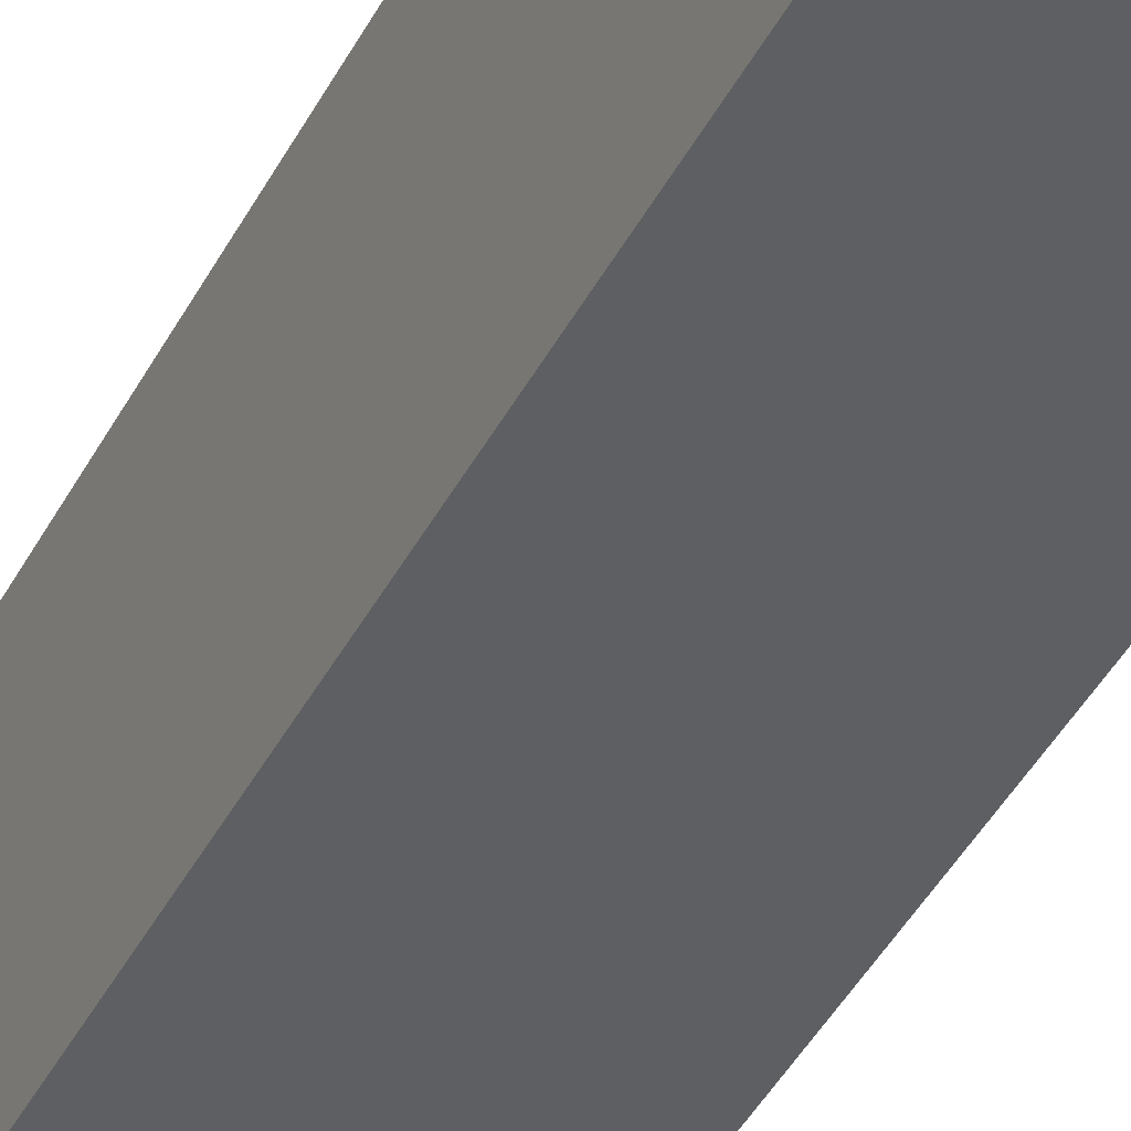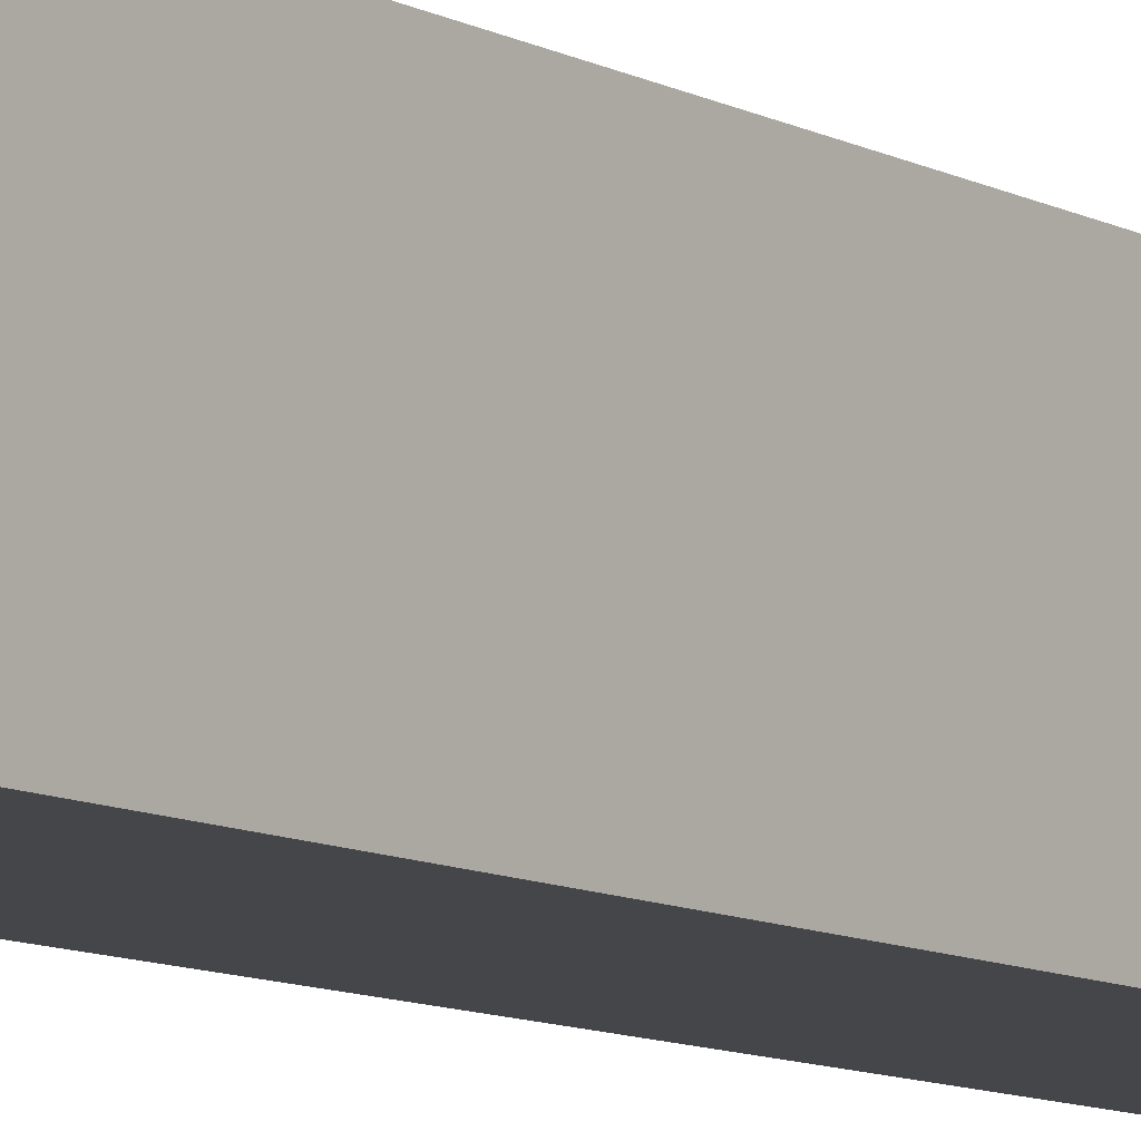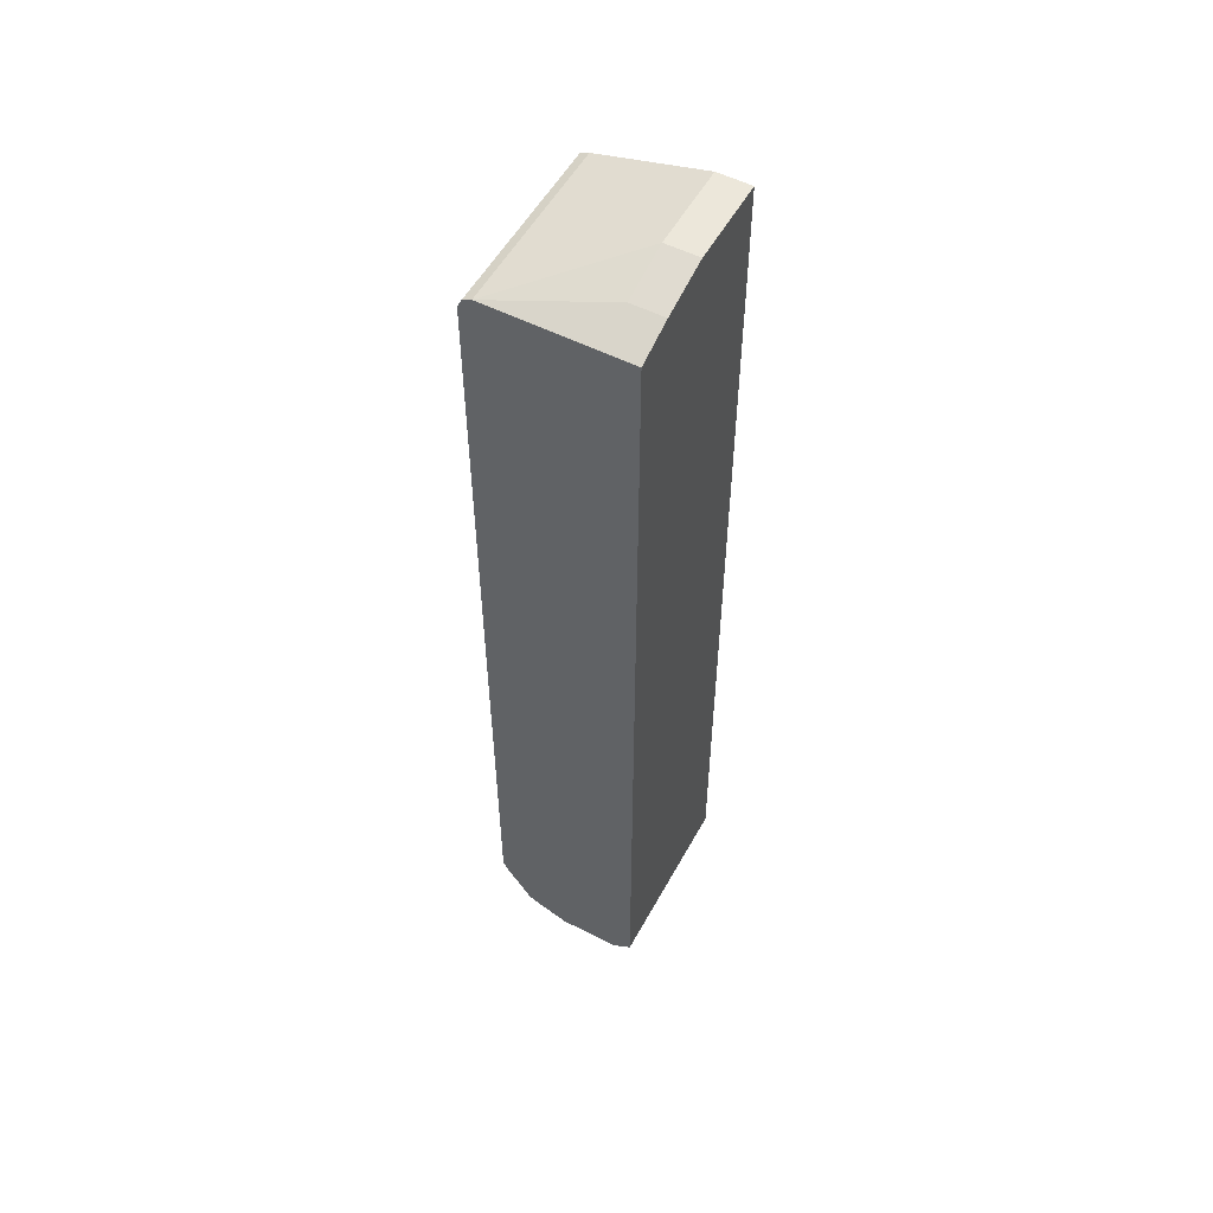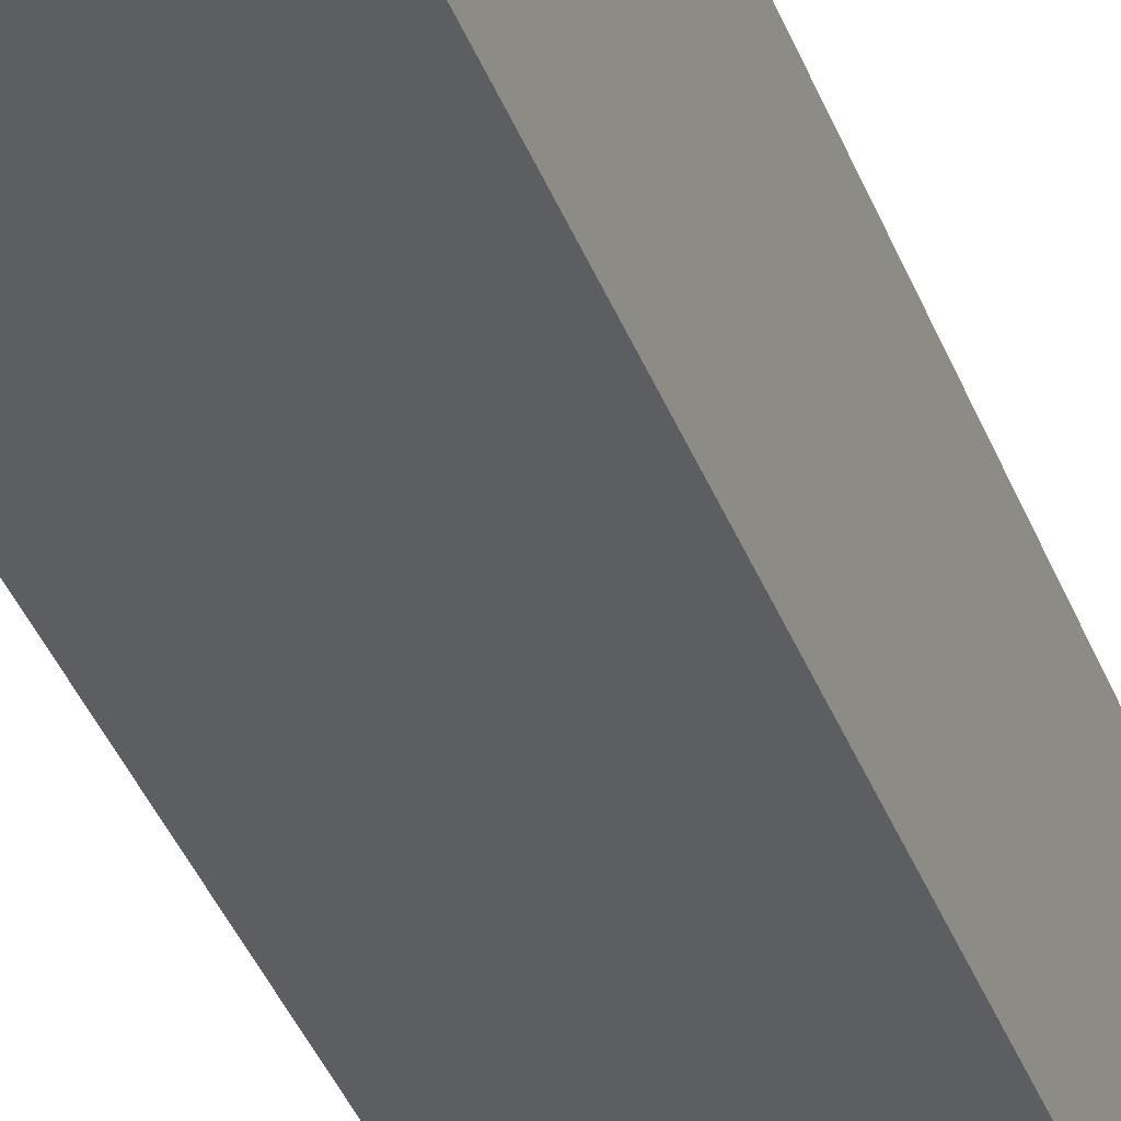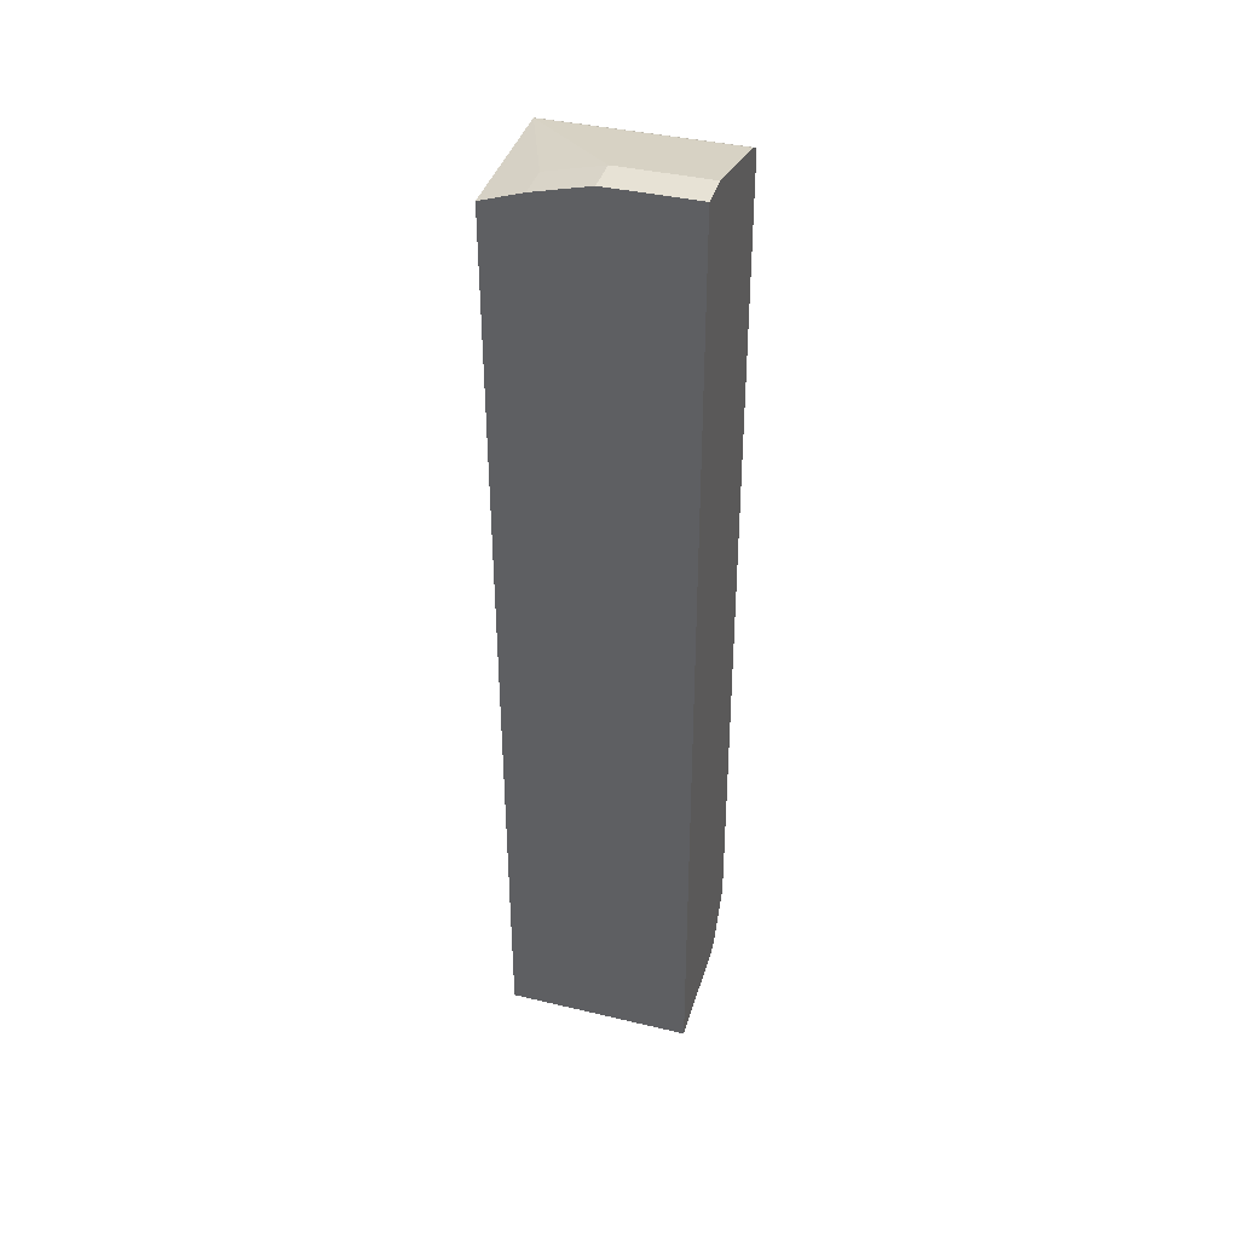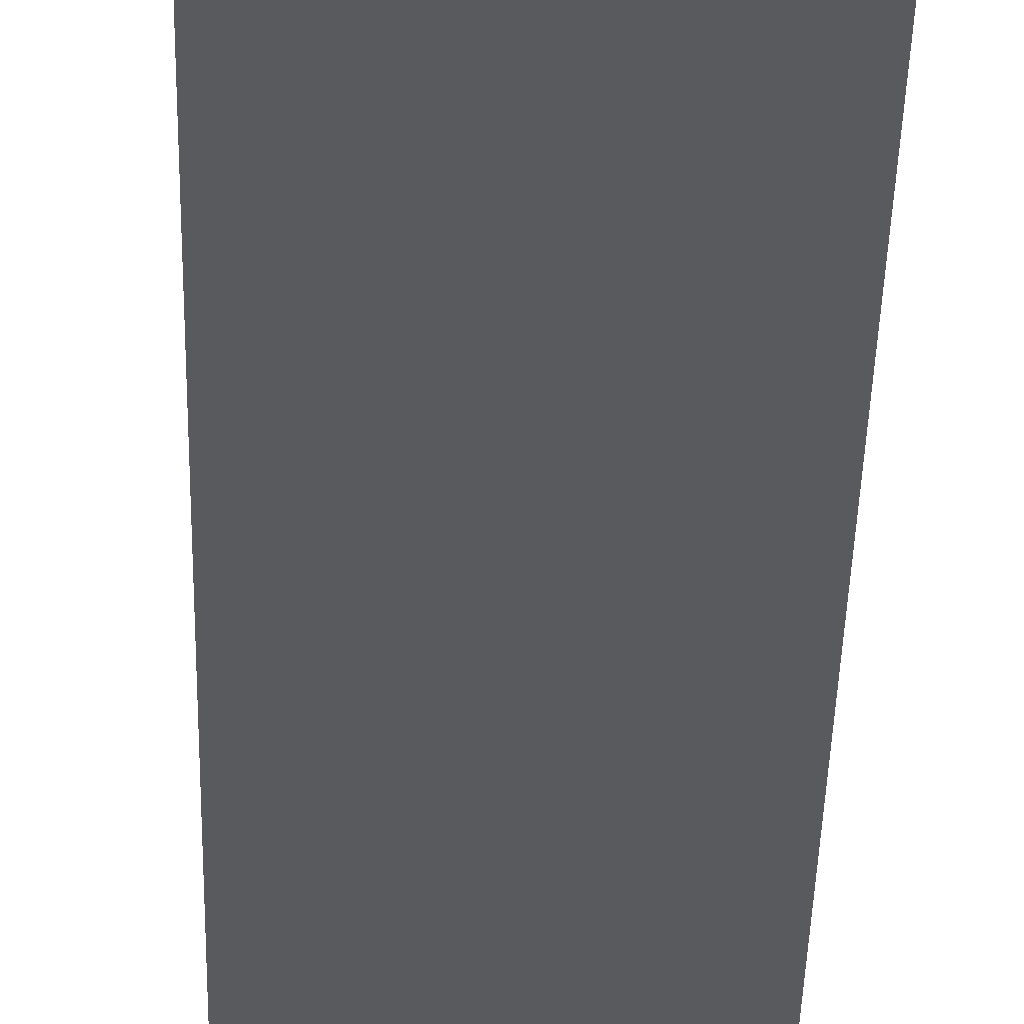
<metadata>
{"format":"obj","ext":"obj","renderer":"f3d","projection":"perspective","resolution":1024,"background":"white","views":[{"elev":-39.7,"azim":-24.6,"up":"+Y"},{"elev":-9.6,"azim":36.2,"up":"+Y"},{"elev":54.1,"azim":-151.6,"up":"+Z"},{"elev":-37.3,"azim":19.1,"up":"+Y"},{"elev":40.1,"azim":-73.8,"up":"+Z"},{"elev":-31.0,"azim":-1.1,"up":"+Y"}]}
</metadata>
<code>
v 0.46 0.2346 -0.5597
v 0.46 0.09056 -0.5597
v 0.3788 0.2346 -0.5597
v 0.5052 0.2346 -0.5413
v 0.5053 0.2165 -0.5413
v 0.4508 0.07888 -0.5597
v 0.5053 -0.006972 -0.5413
v 0.3788 0.09006 -0.5597
v 0.3526 0.2346 -0.5413
v 0.5173 0.2346 -0.5353
v 0.5163 -0.006972 -0.5358
v 0.4334 0.07236 -0.5597
v 0.4151 0.07219 -0.5597
v 0.4331 0.07231 -0.5597
v 0.3526 -0.006972 -0.5413
v 0.383 0.07623 -0.5597
v 0.3526 0.2346 0.6857
v 0.5173 -0.006972 -0.5353
v 0.5534 0.2346 -0.4812
v 0.397 0.07219 -0.5597
v 0.3526 -0.006972 0.7218
v 0.3526 0.1804 0.7038
v 0.5413 0.2346 0.6857
v 0.5534 -0.006972 -0.4812
v 0.5594 0.2346 -0.4692
v 0.397 -0.006972 0.7218
v 0.3526 0.1083 0.7218
v 0.397 0.1804 0.7038
v 0.397 0.1083 0.7218
v 0.5414 0.2165 0.6857
v 0.5534 0.2346 0.6797
v 0.5594 -0.006972 -0.4692
v 0.5594 0.2346 0.6496
v 0.5414 -0.006972 0.6857
v 0.5594 0.2165 0.6676
v 0.5594 0.2346 0.6676
v 0.5534 -0.006972 0.6797
v 0.5594 -0.006972 0.6676
f 10 19 24
f 17 28 23
f 17 22 28
f 15 16 20
f 10 24 18
f 19 25 32
f 10 18 11
f 7 20 13
f 9 27 22
f 9 21 27
f 9 15 21
f 8 16 15
f 7 15 20
f 7 21 15
f 19 32 24
f 9 22 17
f 21 26 29
f 31 35 36
f 22 27 29
f 7 26 21
f 33 36 35
f 31 38 35
f 31 37 38
f 30 37 31
f 30 34 37
f 26 30 29
f 26 34 30
f 25 38 32
f 25 35 38
f 25 33 35
f 23 30 31
f 23 29 30
f 23 28 29
f 22 29 28
f 21 29 27
f 7 34 26
f 1 16 8
f 7 38 37
f 1 33 25
f 1 36 33
f 1 31 36
f 1 23 31
f 1 17 23
f 1 9 17
f 1 25 19
f 1 8 3
f 1 20 16
f 1 13 20
f 1 14 13
f 1 12 14
f 1 6 12
f 1 2 6
f 7 37 34
f 1 19 10
f 1 3 9
f 1 4 5
f 1 10 4
f 7 32 38
f 7 24 32
f 7 18 24
f 7 11 18
f 7 13 14
f 6 7 12
f 5 11 7
f 7 14 12
f 5 10 11
f 4 10 5
f 3 15 9
f 3 8 15
f 2 7 6
f 1 7 2
f 1 5 7

</code>
